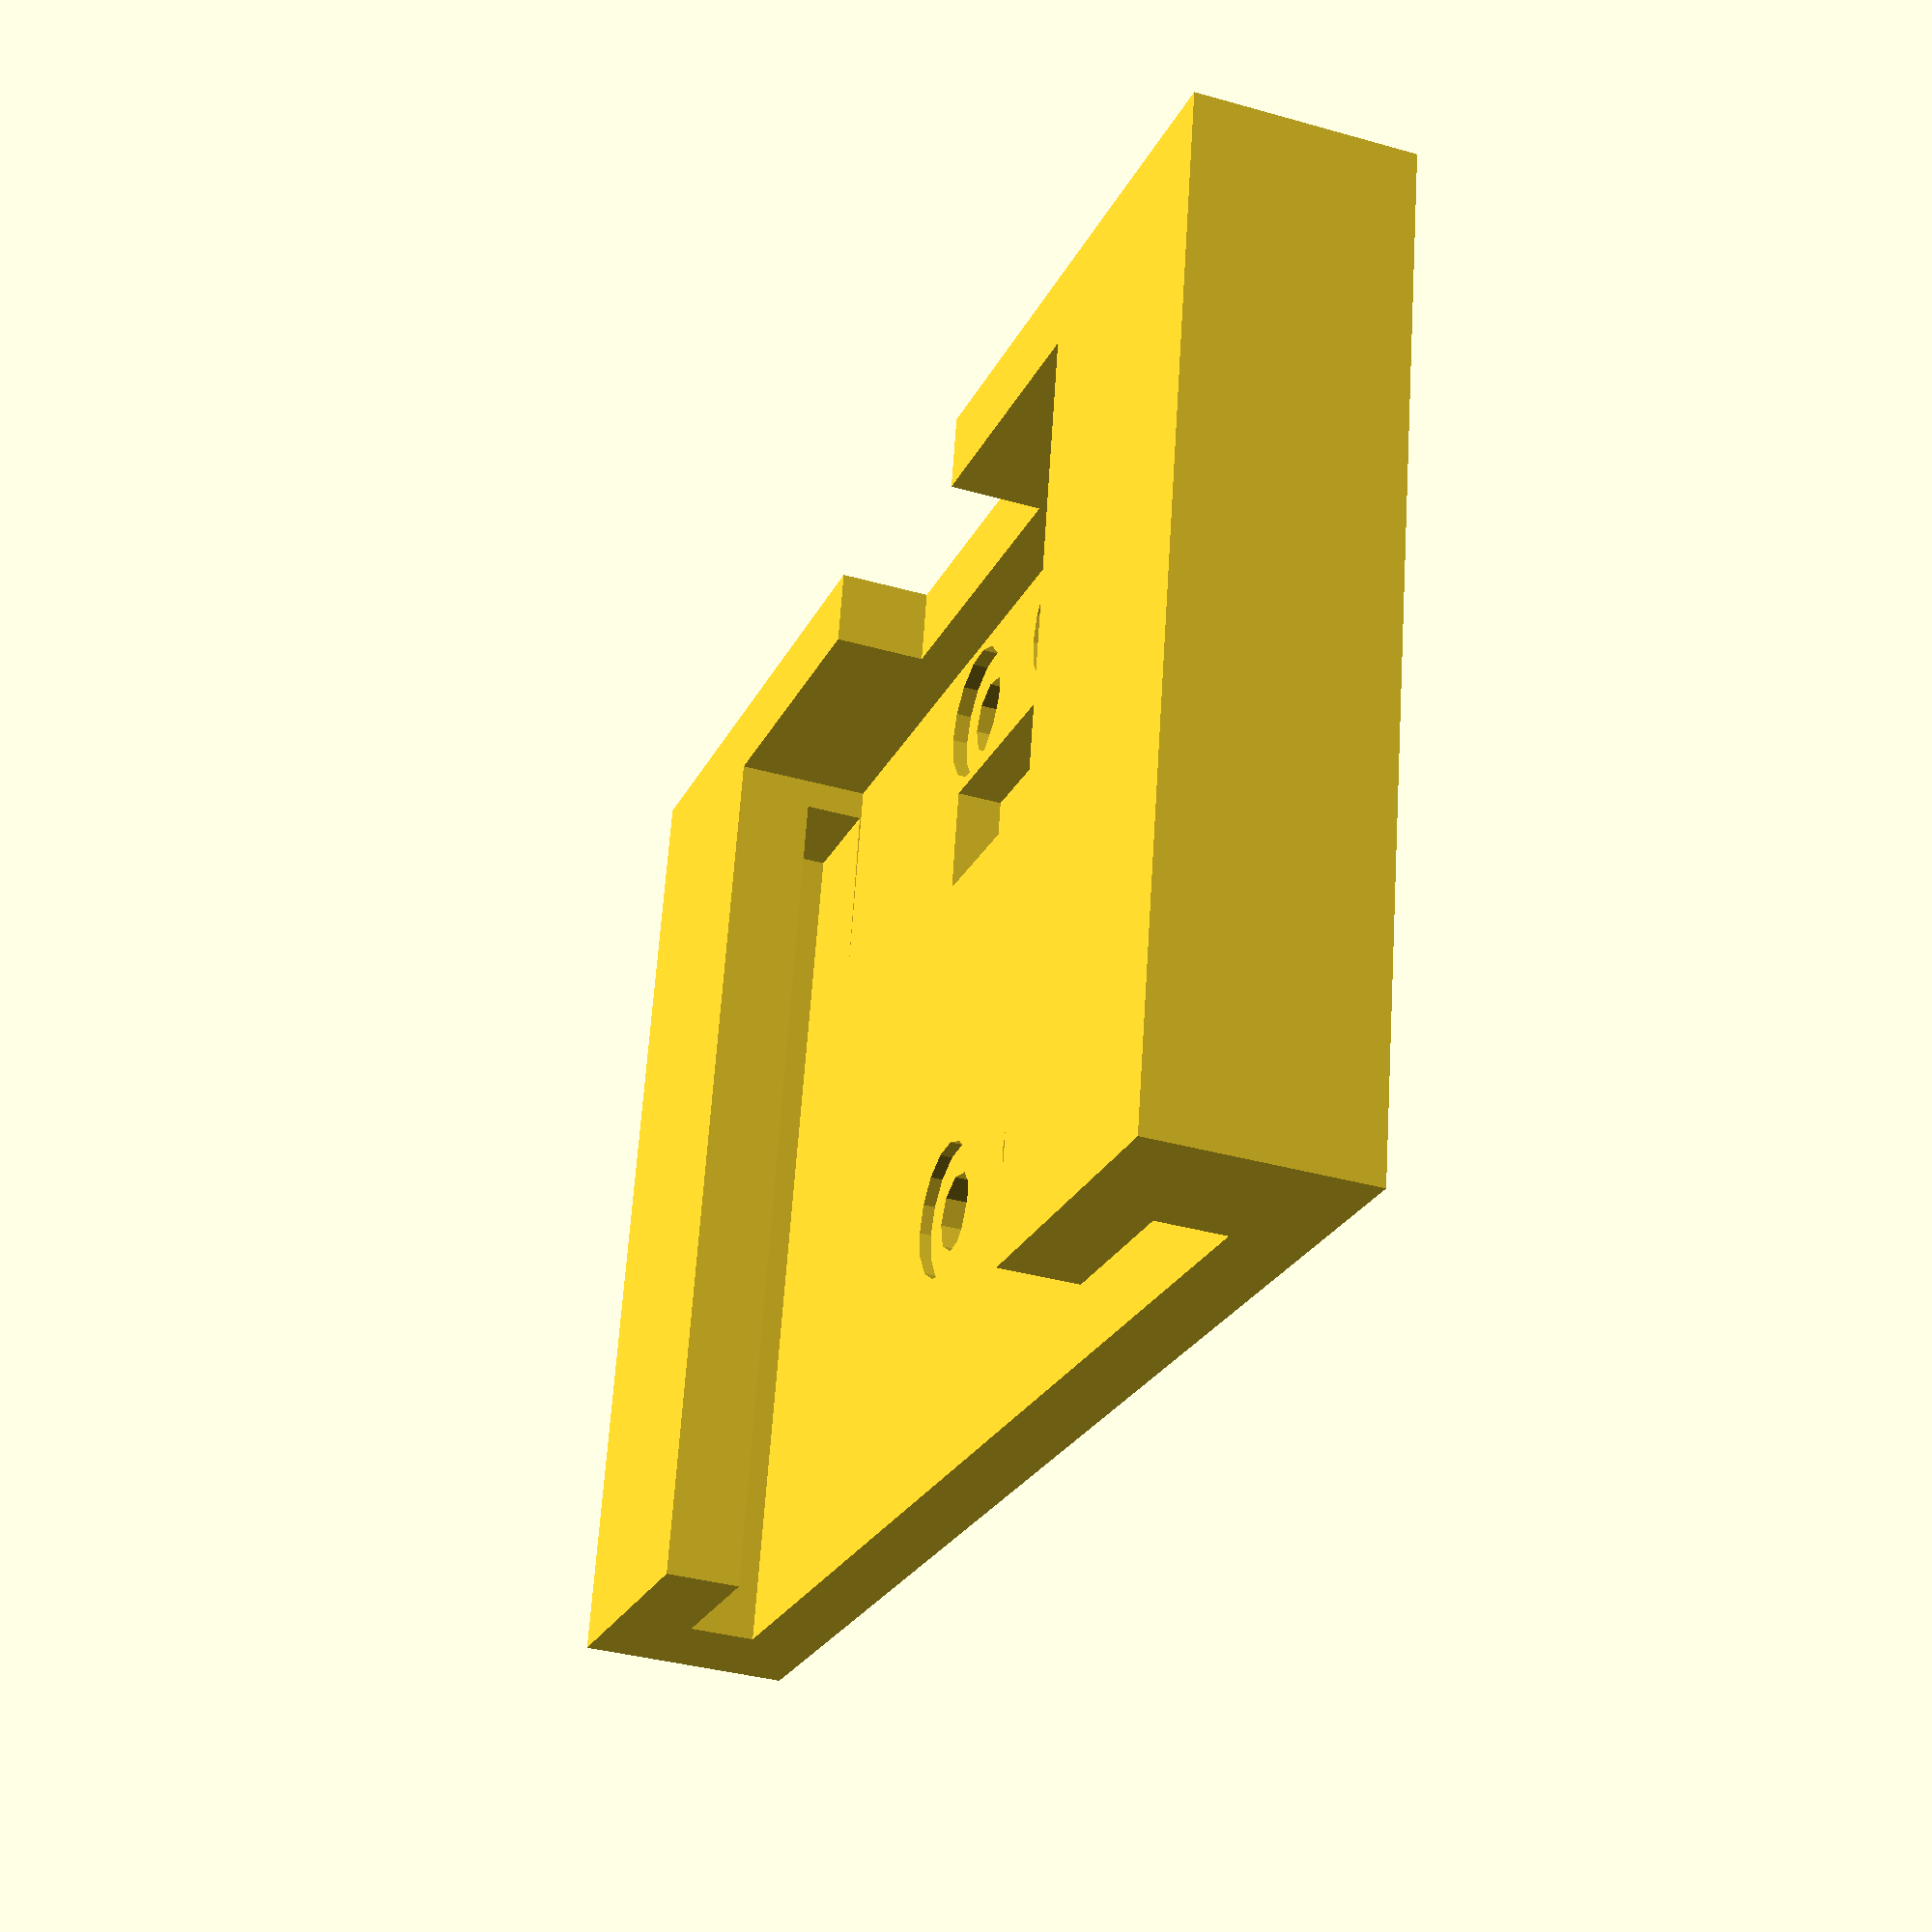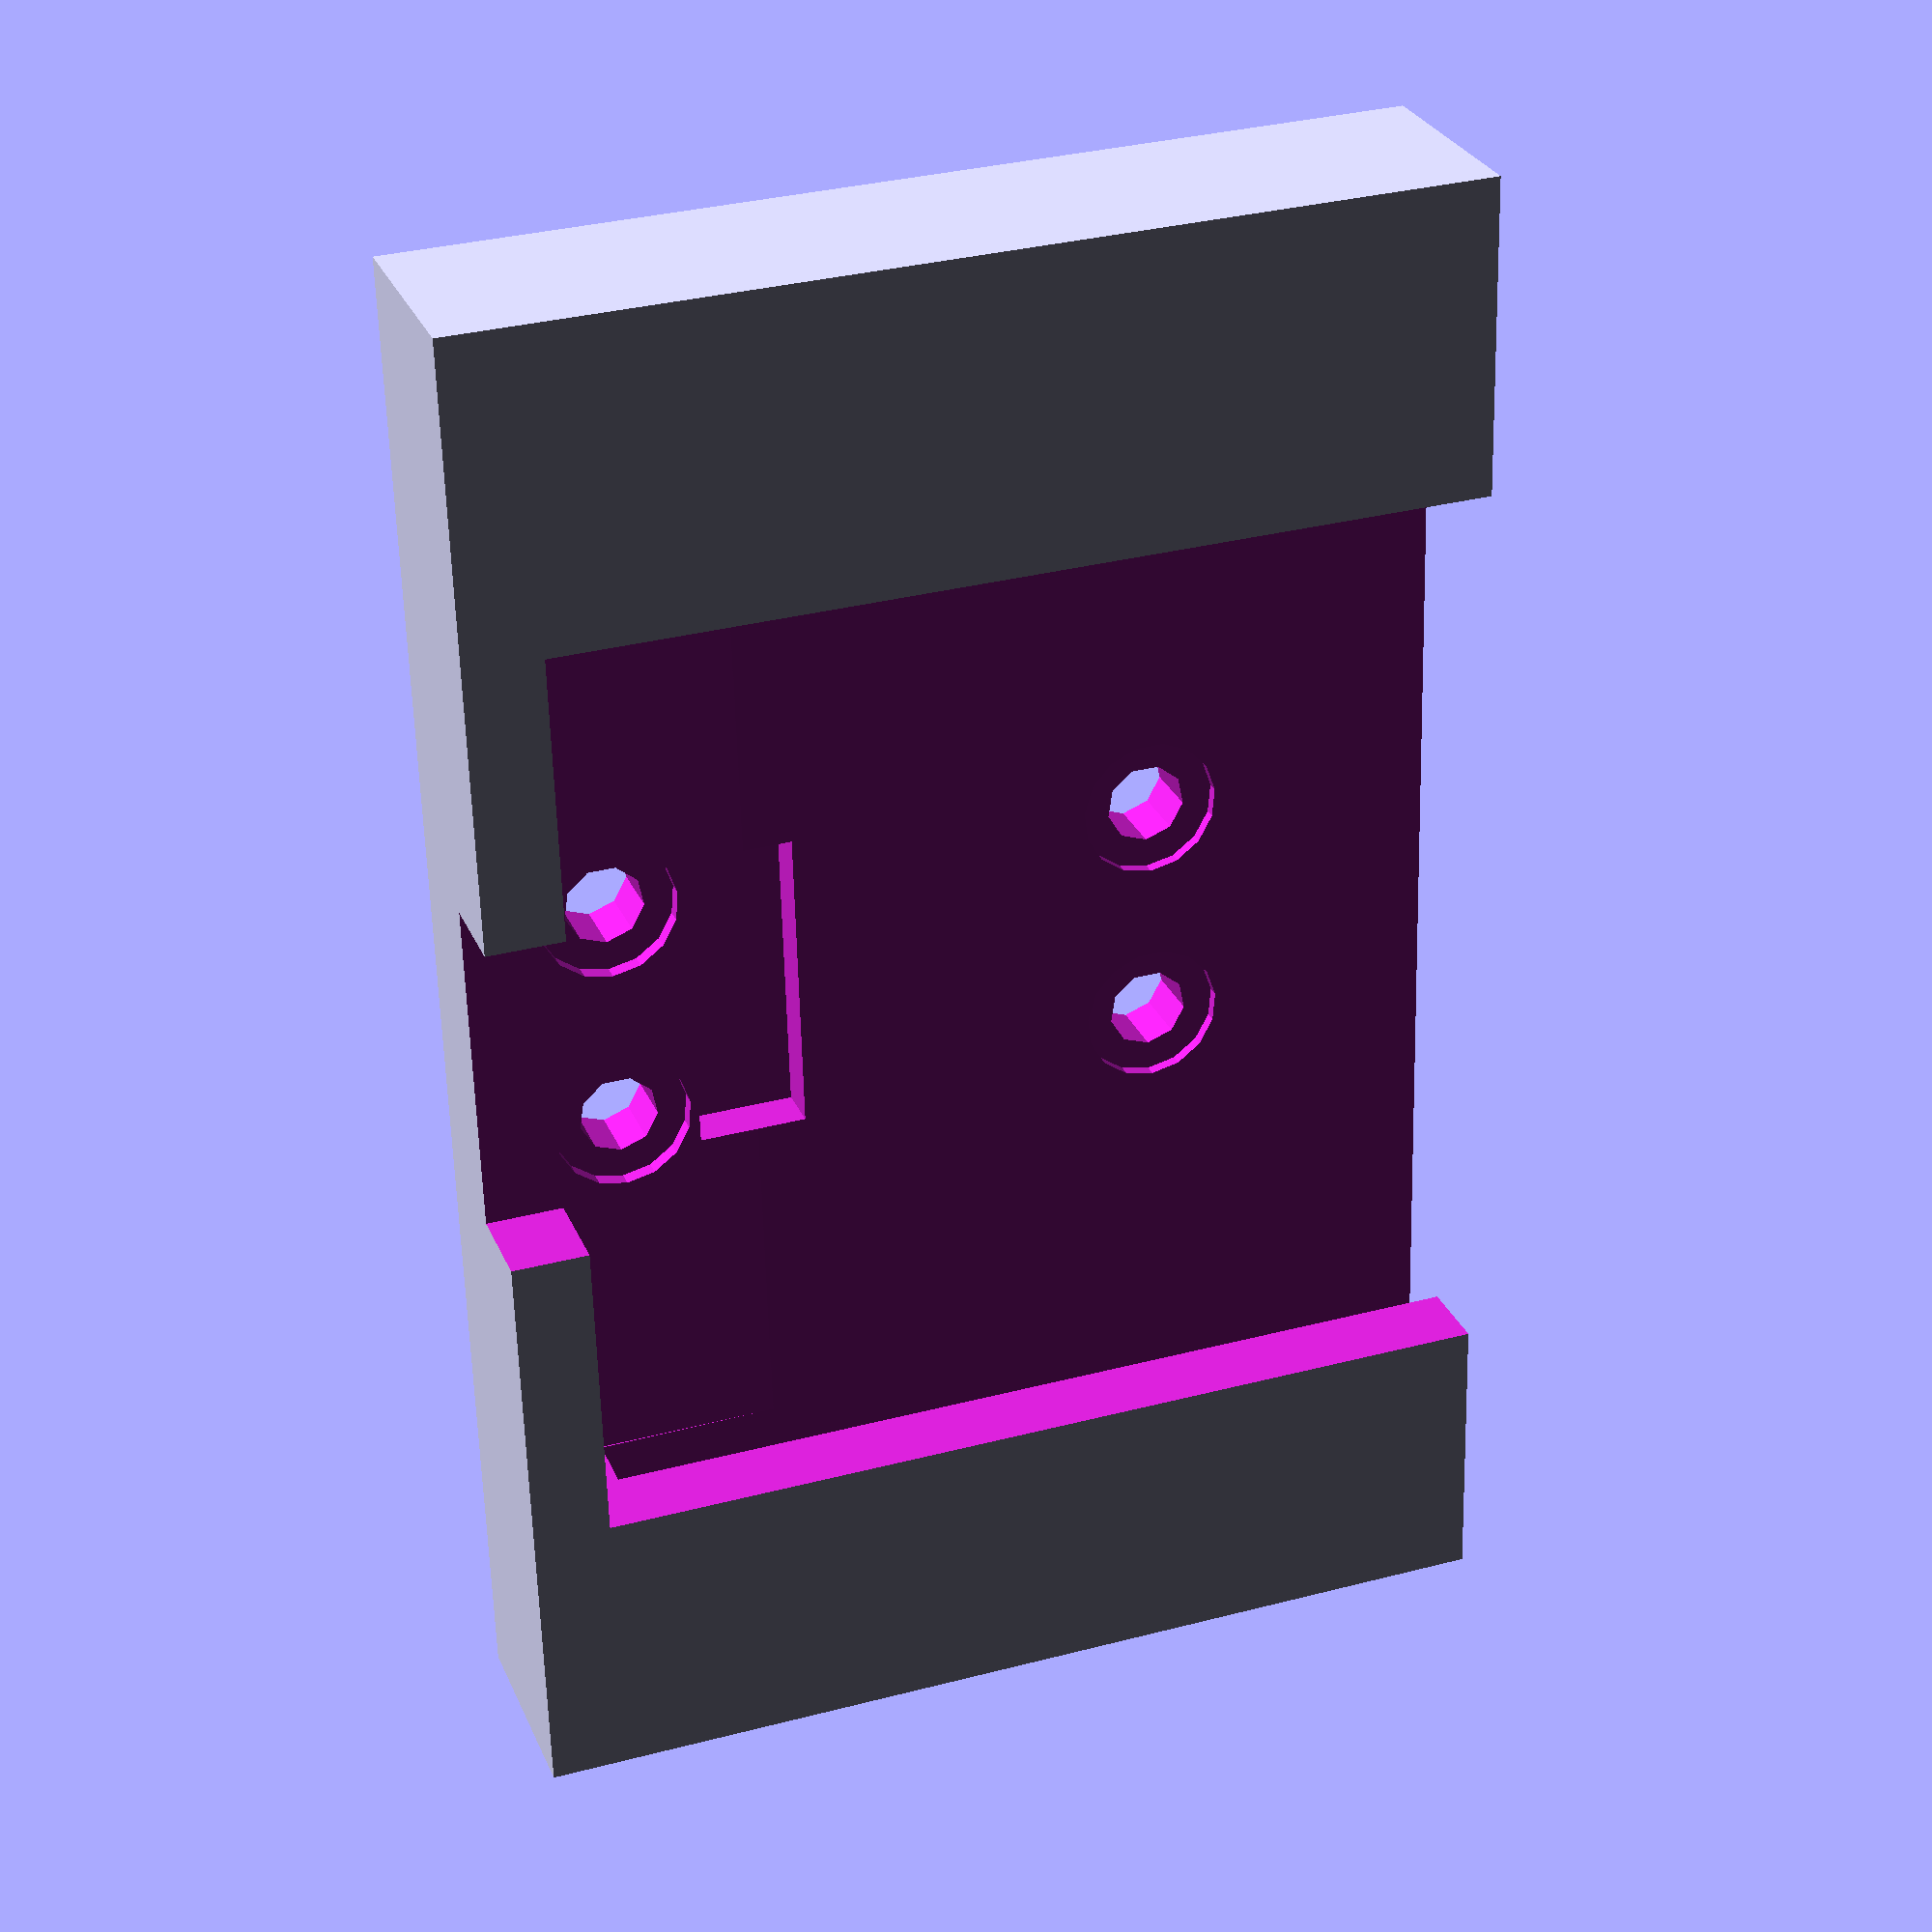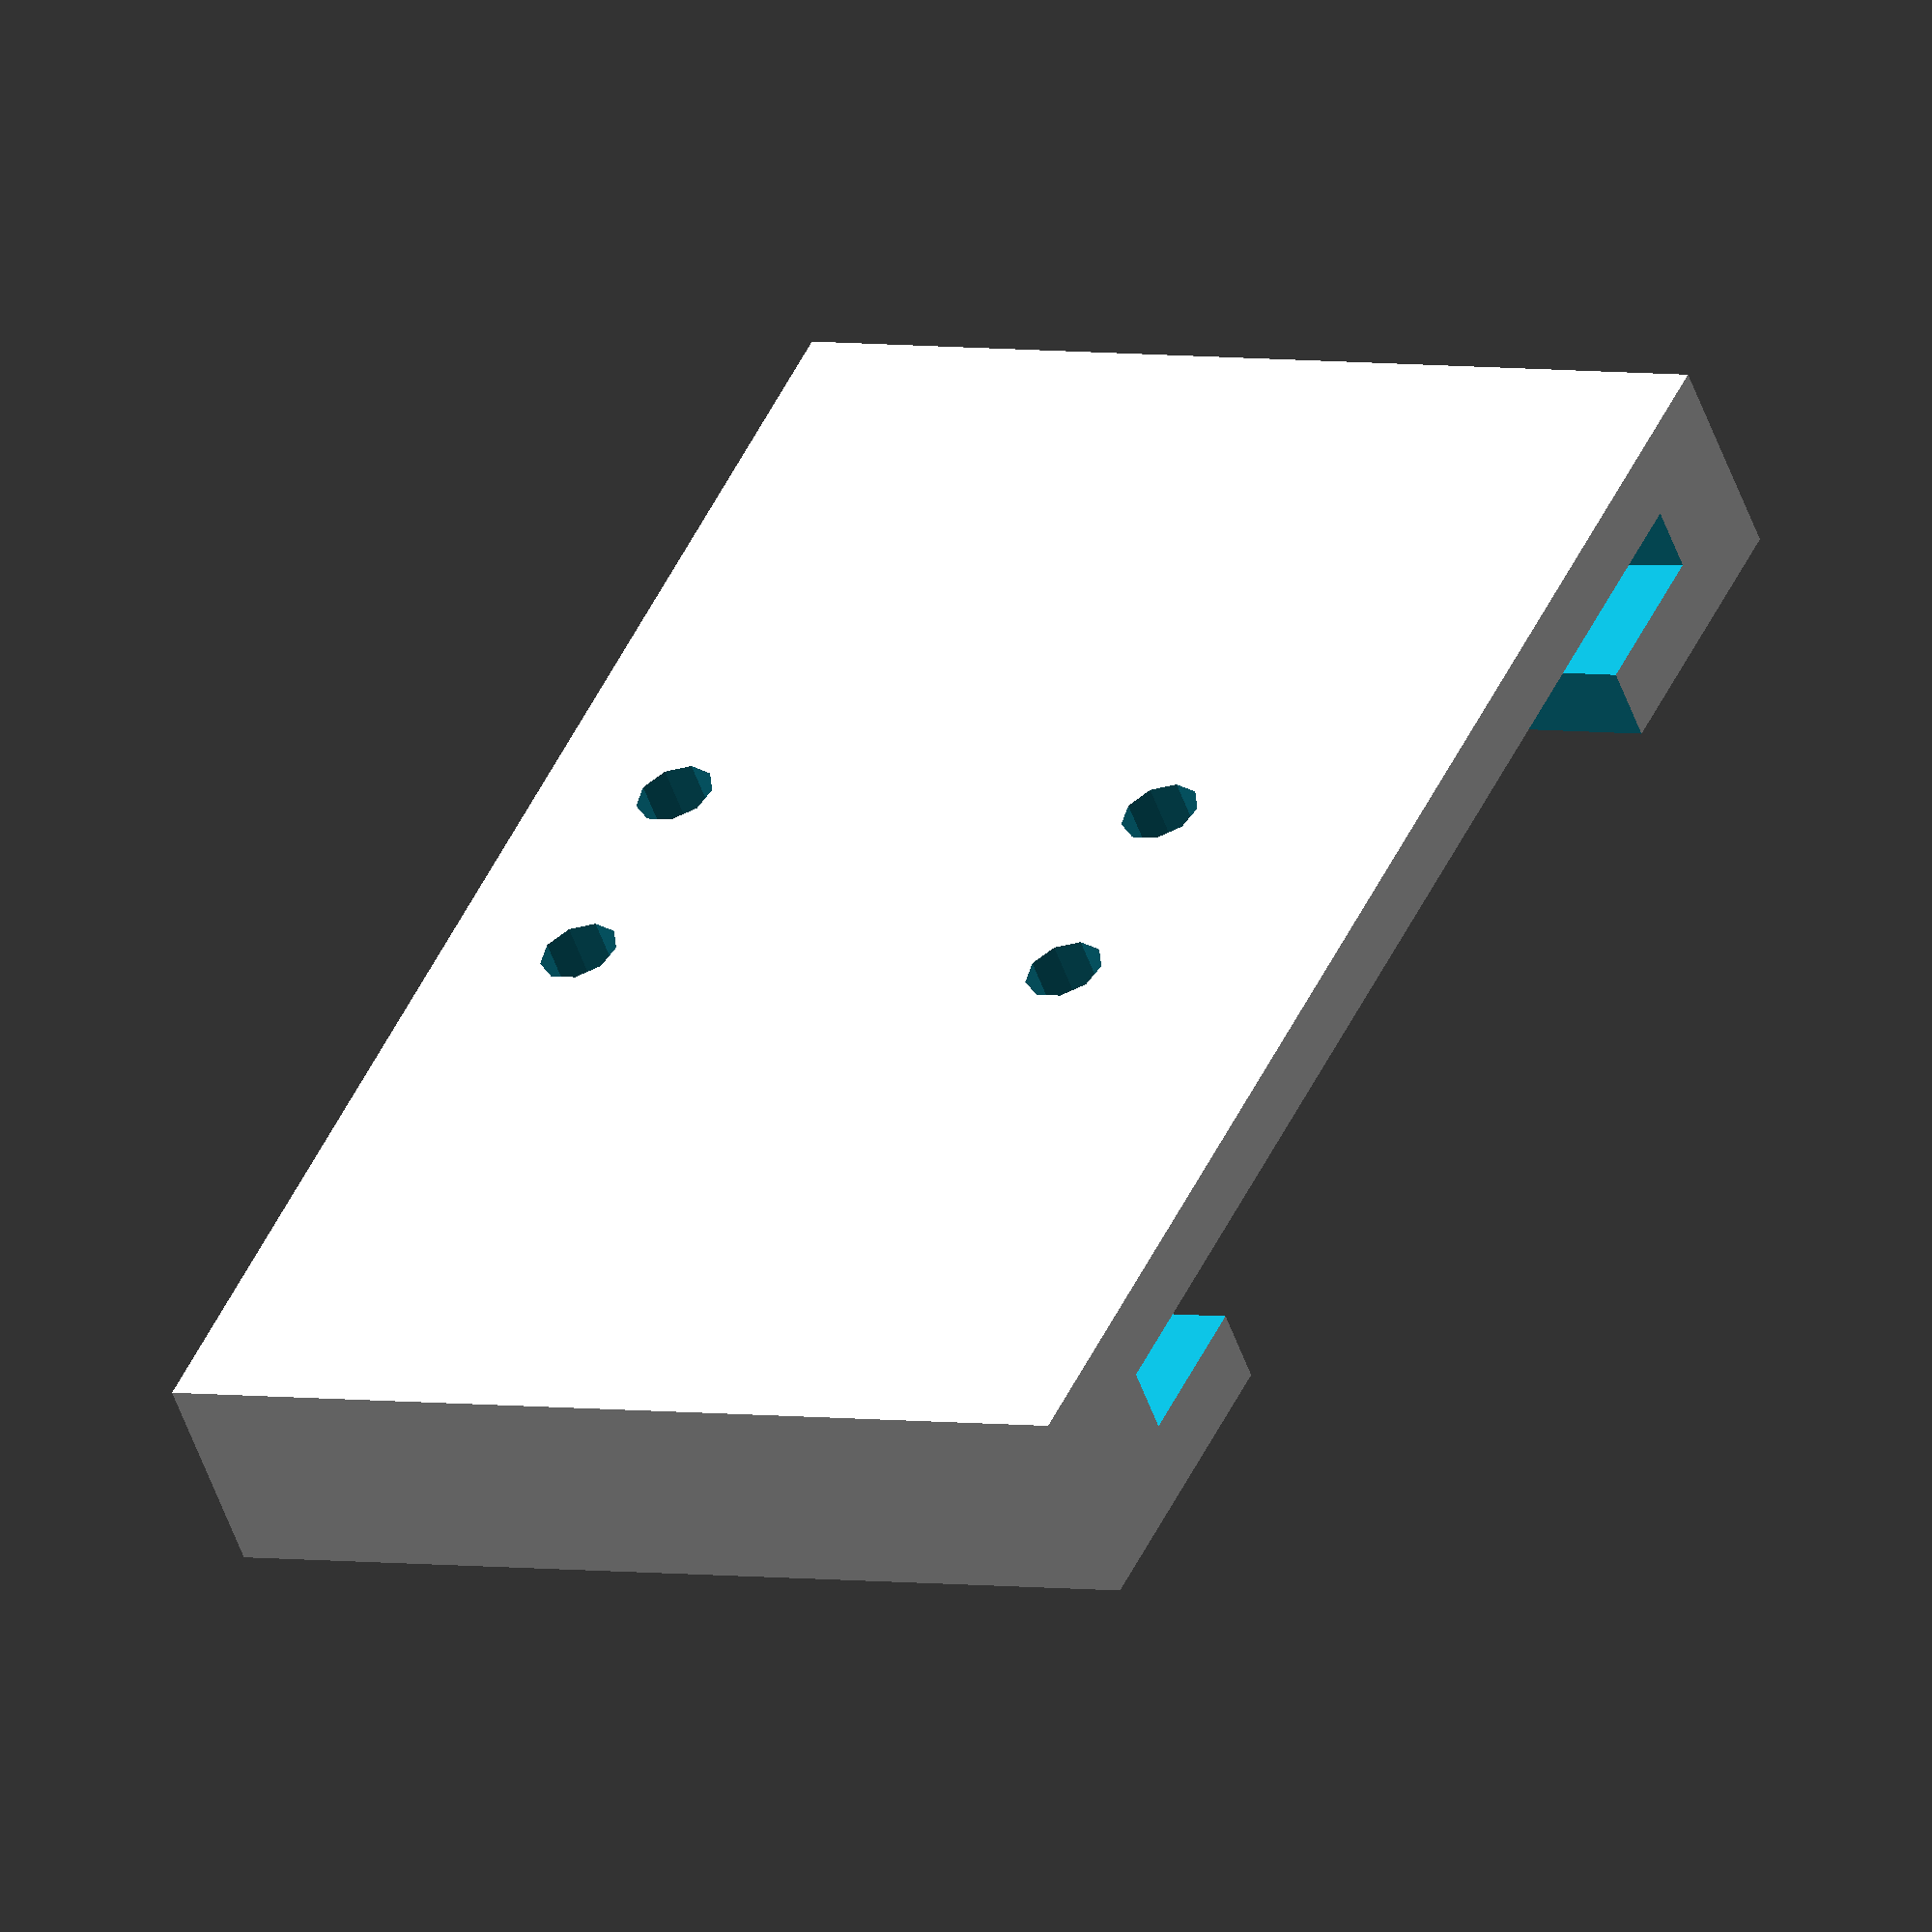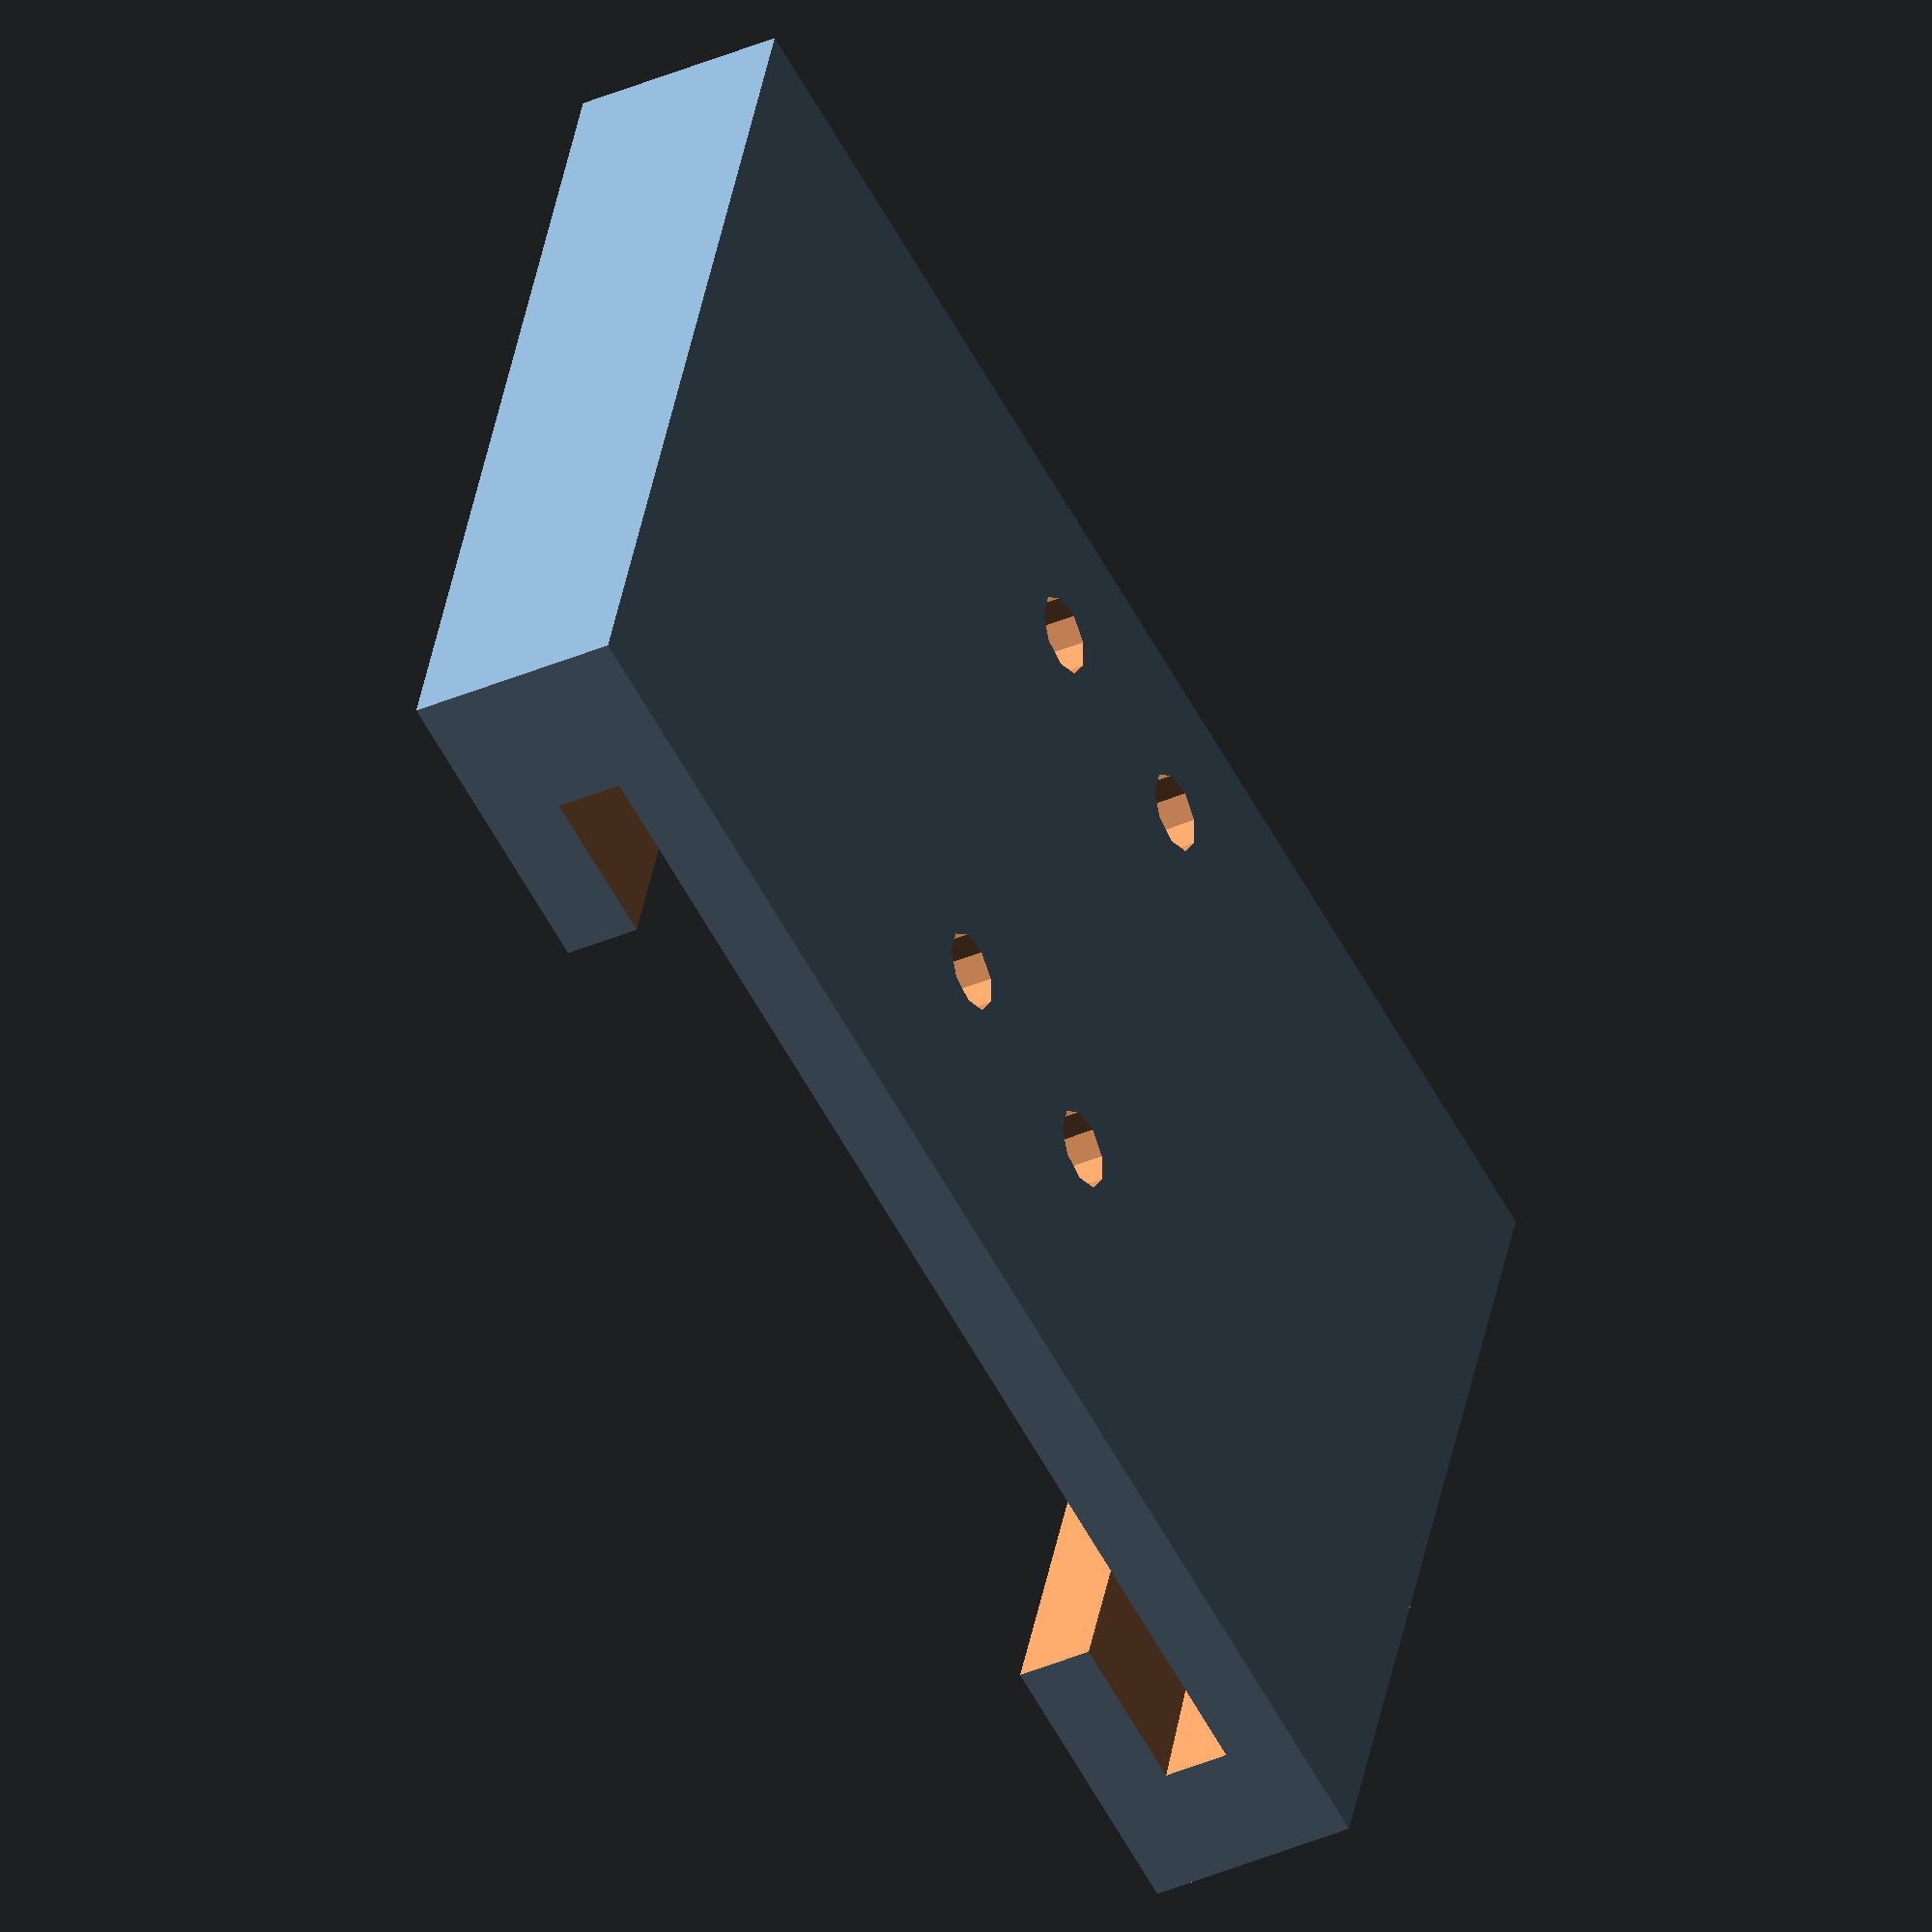
<openscad>
difference() {
  difference() {
    difference() {
      difference() {
        difference() {
          cube([100.0, 65.0, 14.0]);
          translate([0.0,-1.0,0.0]) 
            translate([10.0,0.0,5.0]) 
              polyhedron( points=[ [0.0,0.0,0.0]
              , [82.0,0.0,0.0]
              , [79.5,59.0,0.0]
              , [2.0,59.0,0.0]
              , [0.0,0.0,4.4]
              , [82.0,0.0,4.4]
              , [79.5,59.0,3.9]
              , [2.0,59.0,3.9]
              , [0.0,0.0,0.0]
              , [82.0,0.0,0.0]
              , [82.0,0.0,4.4]
              , [0.0,0.0,4.4]
              , [82.0,0.0,0.0]
              , [79.5,59.0,0.0]
              , [79.5,59.0,3.9]
              , [82.0,0.0,4.4]
              , [79.5,59.0,0.0]
              , [2.0,59.0,0.0]
              , [2.0,59.0,3.9]
              , [79.5,59.0,3.9]
              , [2.0,59.0,0.0]
              , [0.0,0.0,0.0]
              , [0.0,0.0,4.4]
              , [2.0,59.0,3.9] ]
              , faces=[ [0, 1, 2, 3]
              , [4, 5, 1, 0]
              , [7, 6, 5, 4]
              , [5, 6, 2, 1]
              , [6, 7, 3, 2]
              , [7, 4, 0, 3] ]
              , convexity=10 );
        }
        translate([20.5,-1.0,-3.0]) cube([61.0, 61.0, 12.0]);
      }
      translate([39.0,20.0,-1.0]) cube([22.0, 61.0, 7.0]);
    }
    translate([40.0,43.0,-1.0]) cube([20.0, 7.0, 13.0]);
  }
  translate([42.5,19.0,0.0]) 
    union() {
      cylinder(r=2.6, h=30.0);
      cylinder(r=4.5, h=10.0);
      translate([15.0,0.0,0.0]) cylinder(r=2.6, h=30.0);
      translate([15.0,0.0,0.0]) cylinder(r=4.5, h=10.0);
      translate([0.0,36.0,0.0]) cylinder(r=2.6, h=30.0);
      translate([0.0,36.0,0.0]) cylinder(r=4.5, h=10.0);
      translate([15.0,36.0,0.0]) cylinder(r=2.6, h=30.0);
      translate([15.0,36.0,0.0]) cylinder(r=4.5, h=10.0);
    }
}
</openscad>
<views>
elev=35.3 azim=349.5 roll=249.2 proj=p view=wireframe
elev=331.8 azim=91.6 roll=160.2 proj=p view=solid
elev=232.0 azim=115.4 roll=161.0 proj=o view=wireframe
elev=216.4 azim=199.1 roll=240.2 proj=o view=solid
</views>
